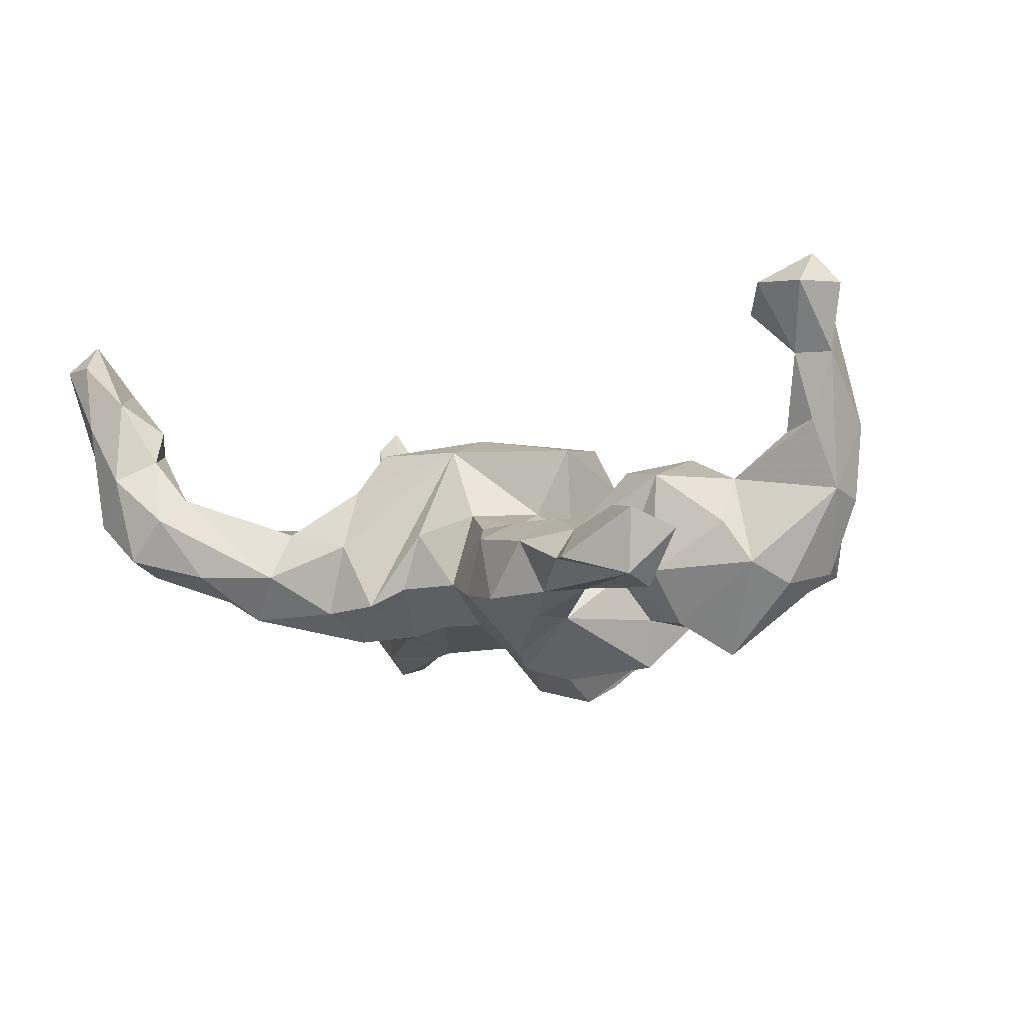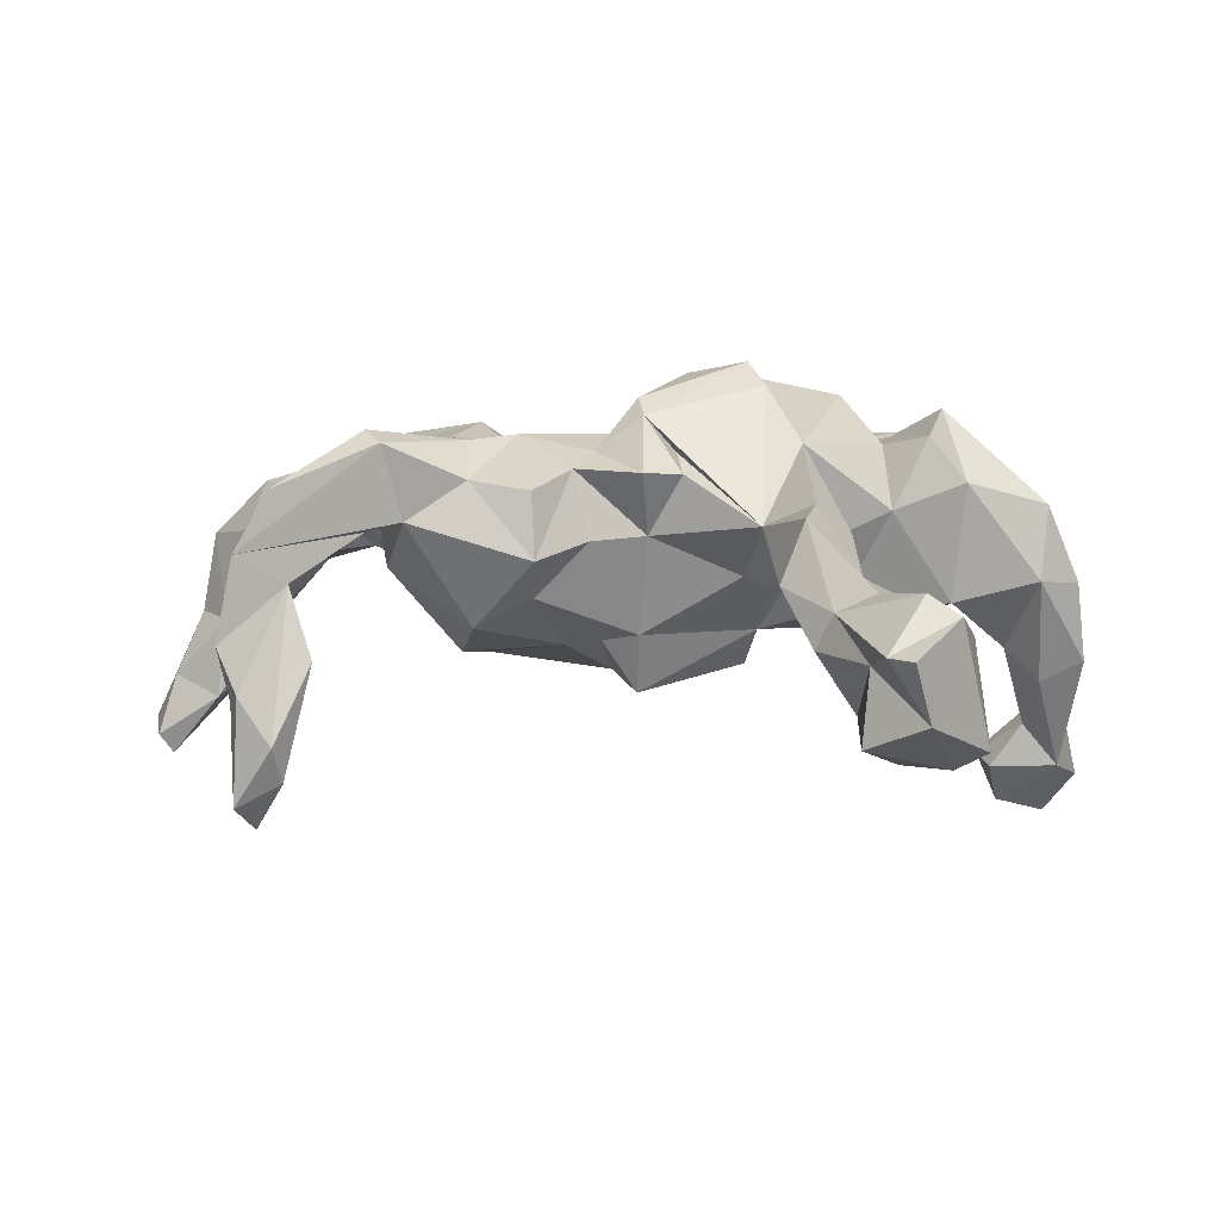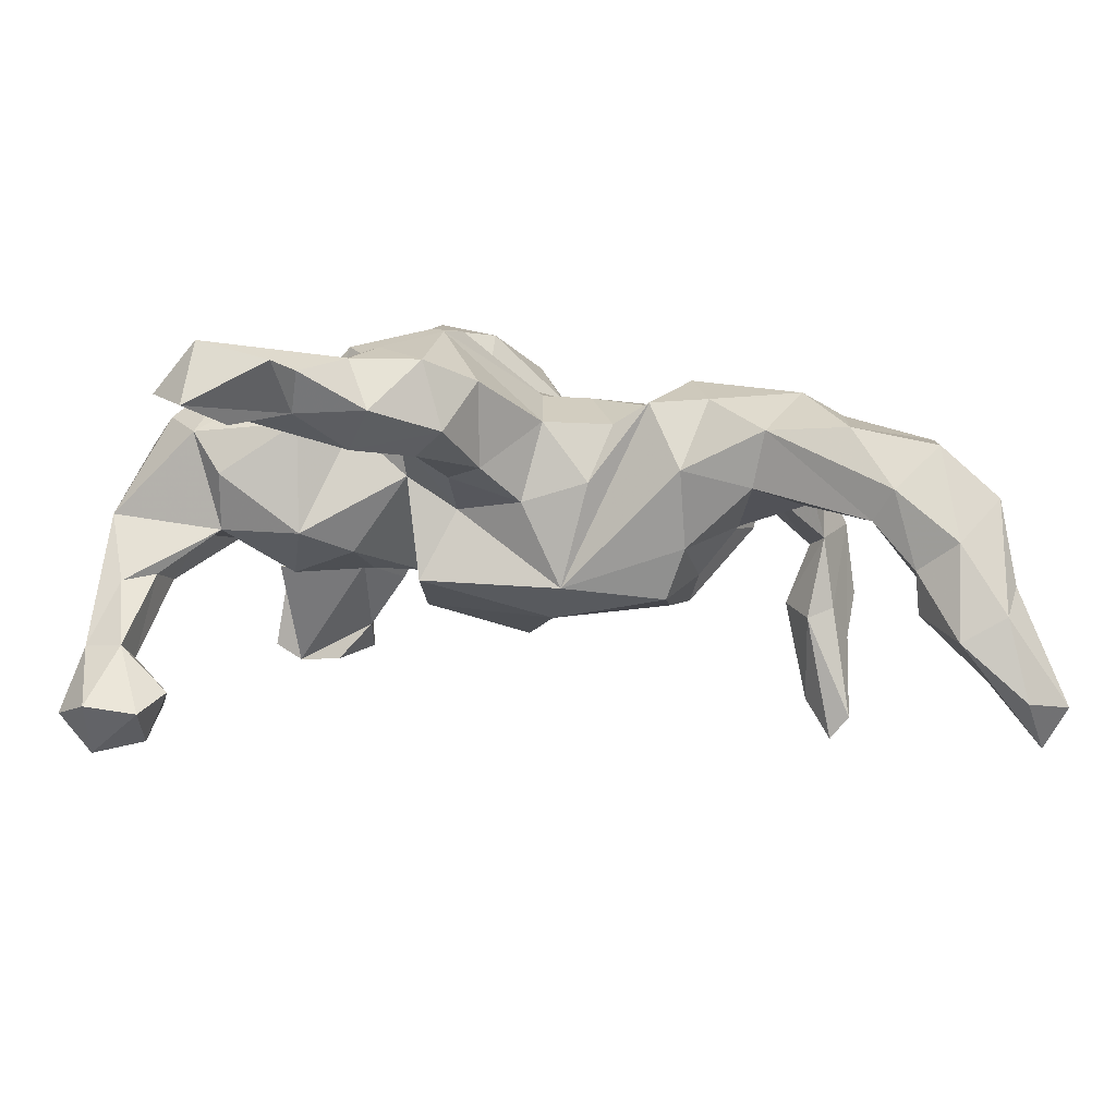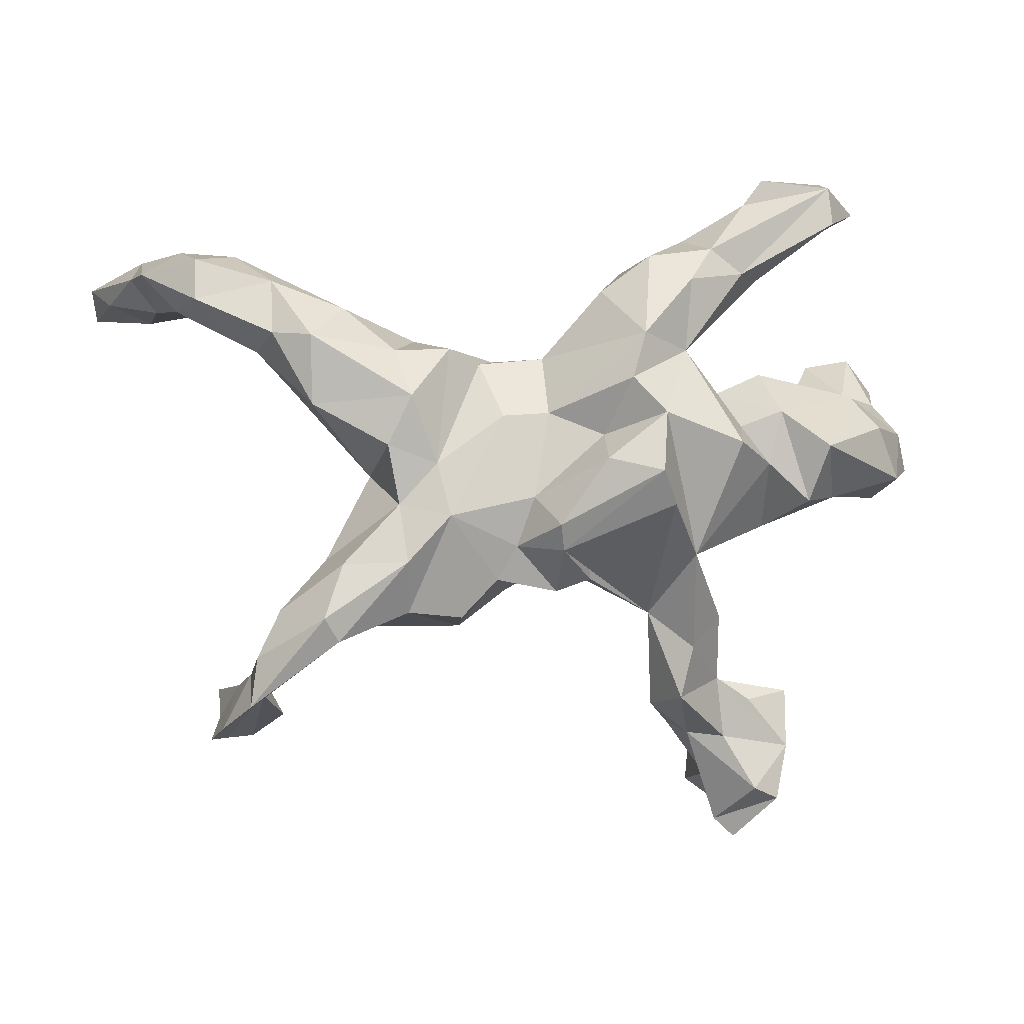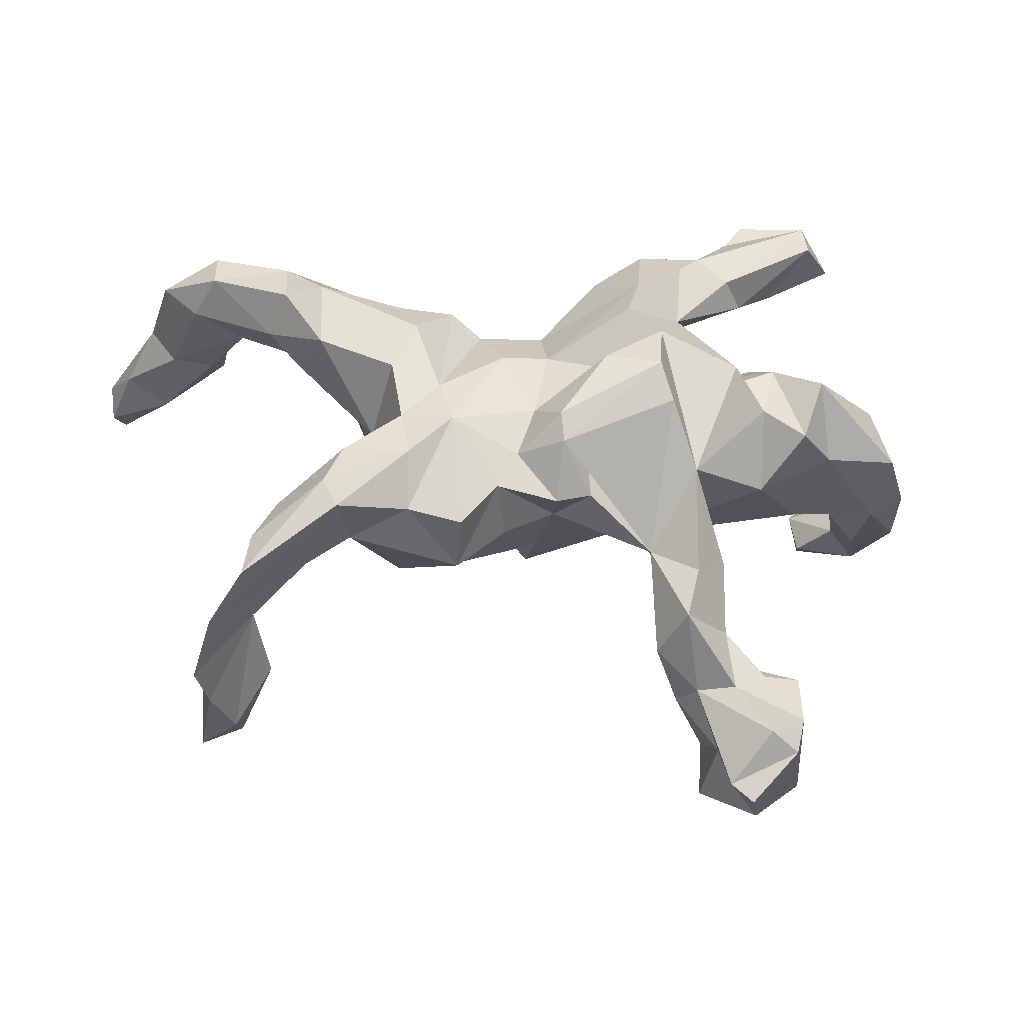
<metadata>
{"format":"obj","ext":"obj","renderer":"f3d","projection":"perspective","resolution":1024,"background":"white","views":[{"elev":-7.5,"azim":-150.5,"up":"+Z"},{"elev":-77.9,"azim":179.4,"up":"+Y"},{"elev":79.4,"azim":2.0,"up":"+Y"},{"elev":1.3,"azim":172.3,"up":"+Y"},{"elev":-34.3,"azim":172.2,"up":"+Y"}]}
</metadata>
<code>
v 0.7746 0.3259 0.328
v 0.7667 0.2747 0.349
v 0.7403 0.2964 0.2573
v 0.7156 0.3474 0.3285
v 0.7455 0.2837 0.3806
v 0.6191 0.3627 0.2505
v 0.7012 0.3334 0.1634
v 0.6716 0.2675 0.2861
v 0.5552 -0.4027 0.1254
v 0.6797 0.3318 0.04022
v 0.5498 -0.4315 0.2604
v 0.6849 0.365 0.2122
v 0.5711 0.3044 0.2031
v 0.6587 0.2785 0.1656
v 0.6234 0.2712 0.02383
v 0.5555 -0.3695 0.2658
v 0.5425 -0.4346 0.1103
v 0.4872 -0.4154 0.2307
v 0.5263 -0.3893 0.3005
v 0.569 -0.4295 0.04521
v 0.5504 -0.3987 -0.06735
v 0.4986 -0.4391 0.1774
v 0.5244 -0.3457 0.0866
v 0.5047 -0.3149 -0.02497
v 0.5933 0.2871 -0.05066
v 0.5912 0.2742 0.1679
v 0.6172 0.3748 0.1135
v 0.481 -0.3373 0.107
v 0.5074 -0.356 -0.1457
v 0.54 0.2544 0.05739
v 0.5927 0.3521 -0.02803
v 0.5627 0.3333 0.1468
v 0.4845 -0.3514 -0.02034
v 0.45 -0.3918 0.07338
v 0.5282 0.3627 0.0393
v 0.497 -0.2802 -0.1303
v 0.4935 0.203 -0.02378
v 0.3937 -0.2627 -0.07279
v 0.4719 0.3162 -0.05837
v 0.503 0.3247 0.07719
v 0.3428 0.2314 0.01607
v 0.3864 -0.1304 -0.0679
v 0.4607 -0.2071 -0.1176
v 0.422 0.1995 0.03148
v 0.4719 0.2324 -0.09515
v 0.4451 0.1517 -0.01573
v 0.4128 0.2282 -0.1289
v 0.3739 -0.14 -0.001959
v 0.3347 0.0837 0.04134
v 0.3439 -0.2354 -0.08207
v 0.2993 -0.0196 0.02506
v 0.253 -0.1856 0.07337
v 0.3953 -0.2143 -0.2039
v 0.2594 -0.2106 -0.1362
v 0.3563 0.2729 -0.06018
v 0.2782 0.06872 0.1144
v 0.3131 0.003397 -0.0337
v 0.4097 0.1186 -0.1242
v 0.2732 -0.09754 0.1256
v 0.3652 -0.1317 -0.1746
v 0.3724 -0.2518 -0.1918
v 0.2792 0.204 -0.121
v 0.2283 0.1153 0.1617
v 0.2934 0.05434 -0.1571
v 0.1703 -0.199 0.02781
v 0.2751 -0.03941 -0.1495
v 0.2521 0.161 0.09374
v 0.2638 -0.1289 -0.1783
v 0.2569 0.1322 -0.1667
v 0.2374 0.03452 0.1563
v 0.07318 0.1362 0.154
v 0.2154 0.02552 -0.1516
v 0.1963 -0.05629 -0.1767
v 0.1284 -0.1009 0.114
v 0.1922 0.2074 -0.1117
v 0.2392 0.2235 -0.008454
v 0.1683 -0.2396 -0.03114
v 0.06302 0.05393 0.1845
v 0.1192 -0.1594 -0.145
v 0.1737 -0.22 -0.1245
v 0.08078 -0.07554 0.1084
v 0.1075 0.1913 0.006689
v 0.1093 0.1008 -0.1425
v 0.1412 0.1839 -0.08332
v 0.09512 -0.1809 -0.0489
v 0.01117 0.1748 0.03548
v 0.02494 -0.1019 0.09866
v 0.01581 -0.1379 -0.04888
v 0.03839 0.1933 -0.08142
v 0.02686 -0.07333 0.1886
v 0.0245 -0.1782 -0.143
v 0.03687 0.1052 -0.1426
v 0.08947 -0.1056 -0.1606
v -0.08366 0.1206 0.03795
v 0.06355 -0.02755 -0.1739
v 0.02309 -0.1107 -0.213
v -0.1356 0.1111 0.1449
v -0.1183 -0.1154 0.01067
v -0.04677 0.07043 -0.1759
v -0.09441 0.2064 0.009349
v -0.02258 -0.1056 -0.161
v 0.03014 -0.06978 -0.2319
v -0.1278 -0.006286 0.1601
v -0.04815 0.2423 0.001828
v -0.1425 -0.05004 0.09977
v -0.1366 -0.218 -0.07809
v -0.137 0.2962 0.000572
v -0.03086 -0.1593 -0.1388
v -0.04072 0.03392 -0.2538
v -0.1946 -0.4126 0.04772
v -0.05306 0.3009 -0.1106
v -0.1248 0.01494 -0.2733
v -0.2487 -0.447 0.1244
v -0.1586 0.1407 -0.004954
v -0.2567 -0.3368 0.04217
v -0.2578 -0.4999 0.0455
v -0.1084 0.2313 -0.2016
v -0.1509 -0.3708 -0.02831
v -0.248 -0.5234 0.1494
v -0.2035 -0.2717 -0.1192
v -0.2177 -0.4232 -0.004673
v -0.1955 -0.1198 -0.1772
v -0.0983 0.336 -0.02675
v -0.2529 -0.06118 0.06716
v -0.1846 -0.3535 -0.1143
v -0.3025 -0.4585 0.1847
v -0.2173 -0.2385 0.01612
v -0.3272 -0.581 0.1035
v -0.08513 0.1602 -0.223
v -0.1295 0.3576 -0.1243
v -0.1642 0.2582 -0.03623
v -0.2735 -0.4277 -0.03168
v -0.2624 -0.3309 -0.03254
v -0.2112 0.003627 0.1084
v -0.2696 -0.5727 0.0188
v -0.1483 -0.03836 -0.2462
v -0.1352 0.1056 -0.2402
v -0.2361 0.08871 0.101
v -0.1842 0.2056 -0.1463
v -0.1997 0.3892 -0.04035
v -0.2567 -0.2246 -0.0709
v -0.2283 0.3217 0.000673
v -0.1928 0.3199 -0.1501
v -0.3278 0.02981 0.1242
v -0.2433 0.1355 -0.07692
v -0.3693 -0.4818 0.1846
v -0.2128 -0.1081 -0.02932
v -0.3023 -0.603 0.01672
v -0.3233 -0.5132 -0.05039
v -0.3297 -0.3732 0.02217
v -0.3132 0.1391 0.08643
v -0.4138 -0.4946 0.1577
v -0.3257 -0.07777 -0.07747
v -0.3934 -0.4516 0.01661
v -0.3984 -0.3615 0.04687
v -0.2934 0.4459 -0.07827
v -0.3673 -0.5338 -0.02538
v -0.2752 0.08443 -0.145
v -0.2604 0.05916 -0.2209
v -0.3196 0.02478 -0.1554
v -0.2311 0.3704 -0.1189
v -0.3012 0.4006 -0.02958
v -0.4329 0.09741 0.07637
v -0.3791 -0.03473 -0.1767
v -0.4208 -0.02184 0.06515
v -0.3395 0.1092 -0.1544
v -0.4889 0.1527 0.3287
v -0.4278 0.472 -0.1093
v -0.5185 0.1283 0.3975
v -0.4637 0.07825 0.08052
v -0.3164 0.3221 -0.05924
v -0.44 0.4893 -0.01392
v -0.2832 0.3311 -0.1132
v -0.3239 0.4866 -0.08106
v -0.3216 0.1699 -0.07278
v -0.3785 0.3779 -0.02579
v -0.5019 0.09273 0.3374
v -0.4345 0.1477 0.002134
v -0.3825 0.4347 -0.001947
v -0.5215 0.2011 0.3677
v -0.5077 0.04084 0.1437
v -0.4775 0.1356 -0.06296
v -0.4359 -0.03026 -0.1105
v -0.5923 0.1448 0.4188
v -0.4066 0.05365 -0.2045
v -0.5484 0.0929 0.2712
v -0.4315 0.4129 -0.1244
v -0.5572 0.01573 0.188
v -0.5564 -0.000406 -0.07598
v -0.597 0.2137 0.3603
v -0.524 0.09526 0.1456
v -0.5455 -0.03325 0.03026
v -0.5604 0.1476 0.2612
v -0.6002 0.07971 0.331
v -0.6418 0.1557 0.3639
v -0.5988 0.07464 0.05318
v -0.6154 0.1298 0.2617
v -0.6067 0.01164 0.04026
v -0.5735 0.1112 0.1603
v -0.5193 0.08315 -0.09592
v -0.4862 0.4357 -0.04183
v -0.622 0.02141 0.1589
f 98 87 105
f 90 105 87
f 88 87 98
f 152 154 157
f 149 157 154
f 199 191 163
f 170 163 191
f 196 199 163
f 193 191 199
f 182 196 163
f 165 144 163
f 151 163 144
f 170 165 163
f 81 90 87
f 103 105 90
f 19 11 16
f 9 16 11
f 28 19 16
f 18 11 19
f 113 110 115
f 118 115 110
f 146 113 115
f 155 146 115
f 150 155 115
f 154 146 155
f 133 150 115
f 154 155 150
f 116 110 113
f 119 116 113
f 121 110 116
f 133 154 150
f 126 119 113
f 128 116 119
f 146 128 119
f 135 116 128
f 146 154 152
f 128 152 157
f 148 135 128
f 121 116 135
f 157 135 148
f 157 148 128
f 146 152 128
f 181 165 170
f 191 181 170
f 192 165 181
f 186 181 191
f 197 199 196
f 202 196 198
f 189 198 196
f 188 192 181
f 183 165 192
f 198 192 202
f 188 202 192
f 189 192 198
f 197 196 202
f 146 119 126
f 146 126 113
f 54 61 50
f 21 50 61
f 77 54 50
f 68 61 54
f 38 50 21
f 29 21 61
f 61 53 29
f 36 29 53
f 68 53 61
f 24 29 36
f 43 36 53
f 21 29 24
f 43 24 36
f 60 53 68
f 60 43 53
f 42 43 60
f 93 73 79
f 80 79 73
f 54 80 73
f 77 79 80
f 66 60 68
f 73 66 68
f 42 60 66
f 109 102 112
f 96 112 102
f 137 109 112
f 95 102 109
f 93 96 102
f 136 112 96
f 73 72 66
f 64 66 72
f 54 73 68
f 57 42 66
f 99 109 137
f 122 137 112
f 83 72 73
f 57 66 64
f 69 64 72
f 58 64 69
f 75 69 72
f 57 64 58
f 47 58 69
f 62 47 69
f 75 62 69
f 55 47 62
f 45 58 47
f 39 45 47
f 37 58 45
f 25 45 39
f 55 39 47
f 31 25 39
f 37 45 25
f 139 129 137
f 99 137 129
f 159 139 137
f 117 129 139
f 92 99 129
f 95 99 92
f 117 92 129
f 143 117 139
f 89 92 117
f 83 92 89
f 111 89 117
f 83 84 72
f 75 72 84
f 89 84 83
f 82 75 84
f 76 62 75
f 58 46 57
f 49 57 46
f 37 46 58
f 44 46 37
f 76 55 62
f 35 39 55
f 15 37 25
f 30 37 15
f 10 15 25
f 31 39 35
f 40 35 55
f 27 31 35
f 31 10 25
f 27 10 31
f 14 15 10
f 30 44 37
f 49 46 44
f 40 44 30
f 143 130 117
f 111 117 130
f 161 130 143
f 147 98 105
f 124 147 105
f 127 98 147
f 17 9 11
f 22 17 11
f 20 9 17
f 154 132 149
f 121 149 132
f 133 132 154
f 78 90 81
f 74 81 87
f 134 124 105
f 153 147 124
f 122 147 153
f 165 153 124
f 144 165 124
f 183 153 165
f 189 183 192
f 185 183 189
f 141 127 147
f 106 98 127
f 115 106 127
f 23 16 9
f 23 28 16
f 18 19 28
f 34 18 28
f 115 118 106
f 125 106 118
f 133 115 127
f 141 133 127
f 22 11 18
f 33 17 22
f 34 22 18
f 121 118 110
f 125 118 121
f 125 132 133
f 149 121 135
f 157 149 135
f 125 121 132
f 123 111 130
f 41 40 55
f 76 41 55
f 44 40 41
f 14 30 15
f 26 40 30
f 173 161 143
f 140 130 161
f 32 35 40
f 7 14 10
f 12 7 10
f 3 14 7
f 32 27 35
f 6 27 32
f 27 12 10
f 6 12 27
f 1 7 12
f 38 21 33
f 20 33 21
f 17 33 20
f 9 20 21
f 42 50 38
f 42 38 33
f 24 42 33
f 34 24 33
f 43 42 24
f 173 143 139
f 23 21 24
f 96 93 91
f 79 91 93
f 108 96 91
f 3 7 1
f 4 1 12
f 34 33 22
f 120 106 125
f 133 120 125
f 122 106 120
f 28 24 34
f 23 24 28
f 23 9 21
f 141 122 120
f 133 141 120
f 147 122 141
f 98 106 88
f 108 88 106
f 87 88 85
f 79 85 88
f 85 77 65
f 52 65 77
f 87 85 65
f 79 77 85
f 74 65 52
f 50 52 77
f 48 52 50
f 42 48 50
f 59 52 48
f 122 153 160
f 164 160 153
f 159 122 160
f 51 59 48
f 74 52 59
f 164 183 185
f 200 185 189
f 153 183 164
f 166 164 185
f 196 200 189
f 182 185 200
f 101 108 106
f 91 88 108
f 32 40 26
f 14 26 30
f 8 26 14
f 201 168 187
f 173 187 168
f 49 44 41
f 71 76 75
f 82 71 75
f 67 76 71
f 86 71 82
f 89 86 82
f 84 89 82
f 104 86 89
f 160 164 166
f 182 166 185
f 104 111 123
f 140 123 130
f 89 111 104
f 107 104 123
f 168 161 173
f 171 173 139
f 171 187 173
f 67 41 76
f 49 41 67
f 100 86 104
f 139 114 131
f 94 131 114
f 171 139 131
f 56 49 67
f 145 114 139
f 151 114 145
f 158 145 139
f 51 57 49
f 56 51 49
f 42 57 51
f 160 166 158
f 145 158 166
f 182 175 166
f 145 166 175
f 178 175 182
f 59 51 56
f 159 160 158
f 139 159 158
f 196 182 200
f 42 51 48
f 156 161 168
f 174 156 168
f 140 161 156
f 162 140 156
f 142 123 140
f 13 32 26
f 6 32 13
f 8 13 26
f 3 8 14
f 172 174 168
f 162 156 174
f 4 12 6
f 54 77 80
f 79 88 91
f 101 96 108
f 106 96 101
f 78 81 74
f 65 74 87
f 70 74 59
f 70 59 56
f 151 175 178
f 163 178 182
f 175 151 145
f 97 94 114
f 100 131 94
f 86 100 94
f 107 131 100
f 71 86 94
f 107 100 104
f 6 8 5
f 2 5 8
f 4 6 5
f 13 8 6
f 1 4 5
f 8 3 2
f 1 2 3
f 1 5 2
f 186 191 193
f 197 193 199
f 186 188 181
f 194 202 188
f 167 186 193
f 190 193 197
f 194 188 186
f 177 194 186
f 197 202 194
f 195 197 194
f 167 193 180
f 190 180 193
f 169 167 180
f 184 180 190
f 195 190 197
f 184 190 195
f 177 167 169
f 194 177 169
f 186 167 177
f 184 195 194
f 184 169 180
f 194 169 184
f 176 201 187
f 172 168 201
f 176 172 201
f 172 179 162
f 176 162 179
f 174 172 162
f 176 179 172
f 134 144 124
f 138 144 134
f 97 105 103
f 78 103 90
f 151 144 138
f 114 151 138
f 105 138 134
f 114 138 105
f 103 78 97
f 71 97 78
f 163 151 178
f 114 105 97
f 63 71 78
f 94 97 71
f 93 102 95
f 99 95 109
f 73 93 95
f 122 159 137
f 95 83 73
f 92 83 95
f 106 136 96
f 122 112 136
f 106 122 136
f 70 78 74
f 63 78 70
f 56 63 70
f 67 63 56
f 67 71 63
f 142 162 176
f 142 171 131
f 142 131 107
f 142 107 123
f 187 171 176
f 142 176 171
f 140 162 142

</code>
